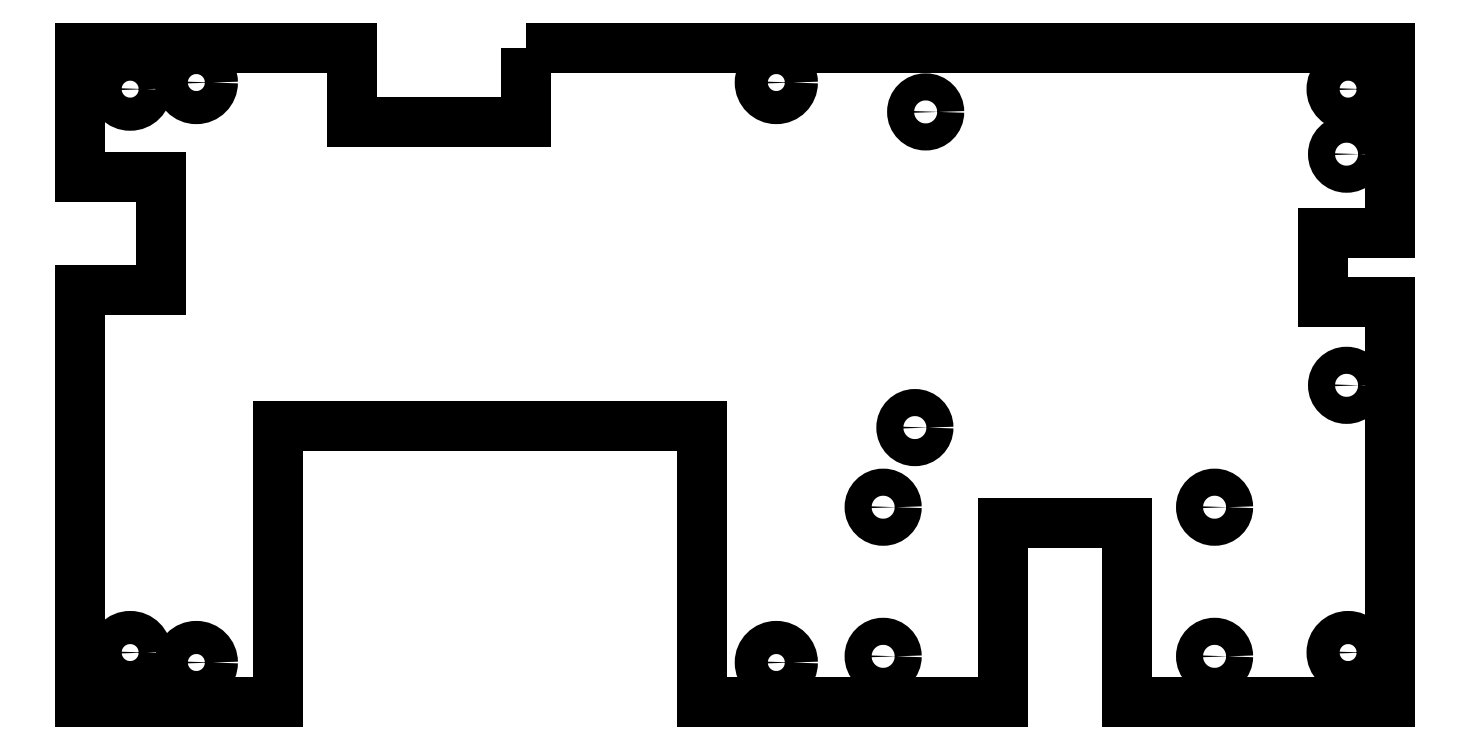
<metadata>
{"format":"dxf","ext":"dxf","renderer":"ezdxf+matplotlib","layout":"modelspace","background":"white","min_lineweight":24,"dpi":150}
</metadata>
<code>
0
SECTION
2
ENTITIES
0
CIRCLE
8
0
10
146.9
20
-109.8
30
0
40
1.635
210
0
220
0
230
1
0
CIRCLE
8
0
10
146.9
20
-127.8
30
0
40
1.635
210
0
220
0
230
1
0
CIRCLE
8
0
10
162.8
20
-95.09
30
0
40
1.635
210
0
220
0
230
1
0
CIRCLE
8
0
10
162.8
20
-67.19
30
0
40
1.635
210
0
220
0
230
1
0
CIRCLE
8
0
10
163
20
-59.35
30
0
40
2
210
0
220
0
230
1
0
CIRCLE
8
0
10
163
20
-127.3
30
0
40
2
210
0
220
0
230
1
0
LWPOLYLINE
8
0
90
24
70
1
43
0
10
63.75
20
-54.35
10
63.75
20
-63.37
10
42.75
20
-63.37
10
42.75
20
-54.35
10
10
20
-54.35
10
10
20
-70
10
19.7
20
-70
10
19.7
20
-83.56
10
10
20
-83.56
10
10
20
-133.3
10
33.81
20
-133.3
10
33.81
20
-100
10
85
20
-100
10
85
20
-133.3
10
121.4
20
-133.3
10
121.4
20
-111.8
10
136.3
20
-111.8
10
136.3
20
-133.3
10
168
20
-133.3
10
168
20
-85
10
160
20
-85
10
160
20
-76.7
10
168
20
-76.7
10
168
20
-54.35
0
CIRCLE
8
0
10
93.99
20
-128.5
30
0
40
2
210
0
220
0
230
1
0
CIRCLE
8
0
10
16
20
-127.3
30
0
40
2
210
0
220
0
230
1
0
CIRCLE
8
0
10
16
20
-59.35
30
0
40
2
210
0
220
0
230
1
0
CIRCLE
8
0
10
93.99
20
-58.55
30
0
40
2
210
0
220
0
230
1
0
CIRCLE
8
0
10
110.7
20
-100.2
30
0
40
1.635
210
0
220
0
230
1
0
CIRCLE
8
0
10
112
20
-62.09
30
0
40
1.635
210
0
220
0
230
1
0
CIRCLE
8
0
10
23.99
20
-58.55
30
0
40
2
210
0
220
0
230
1
0
CIRCLE
8
0
10
106.9
20
-109.8
30
0
40
1.635
210
0
220
0
230
1
0
CIRCLE
8
0
10
23.99
20
-128.5
30
0
40
2
210
0
220
0
230
1
0
CIRCLE
8
0
10
106.9
20
-127.8
30
0
40
1.635
210
0
220
0
230
1
0
ENDSEC
0
EOF

</code>
